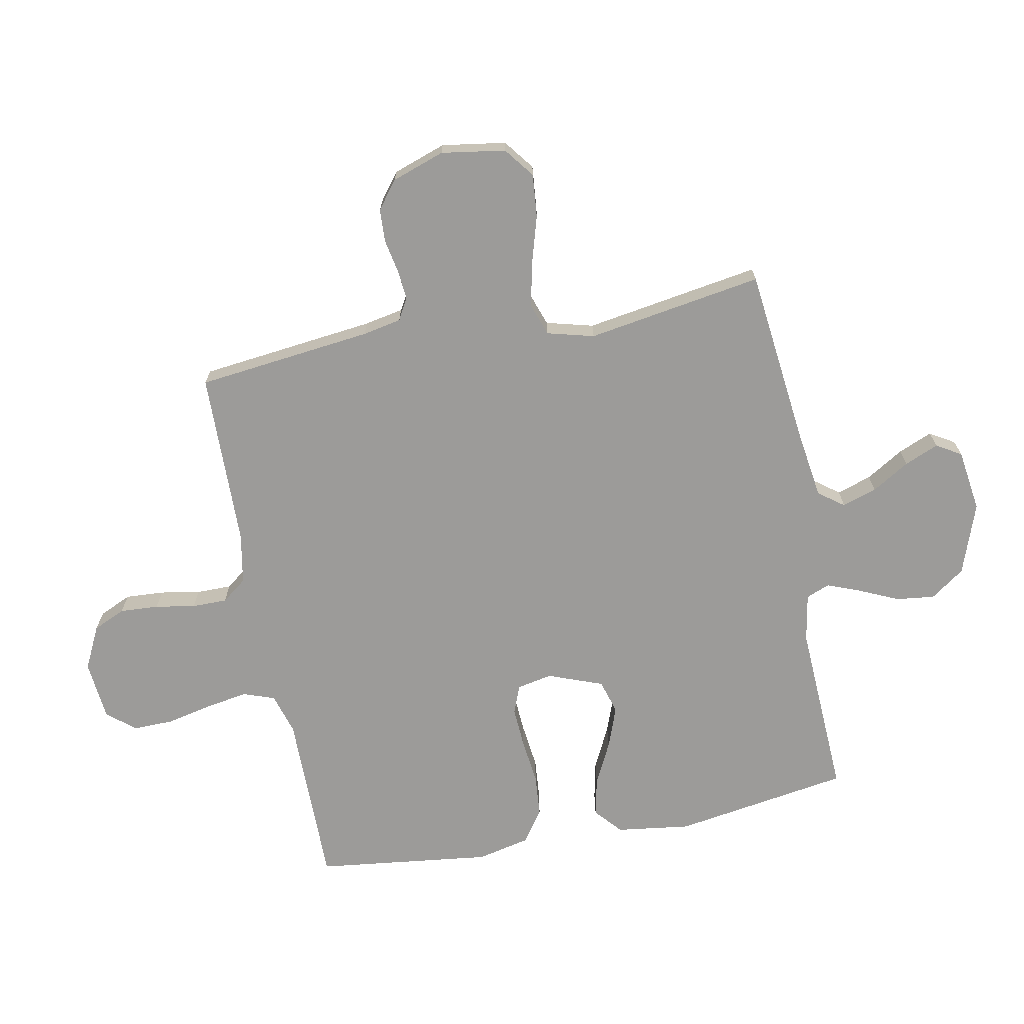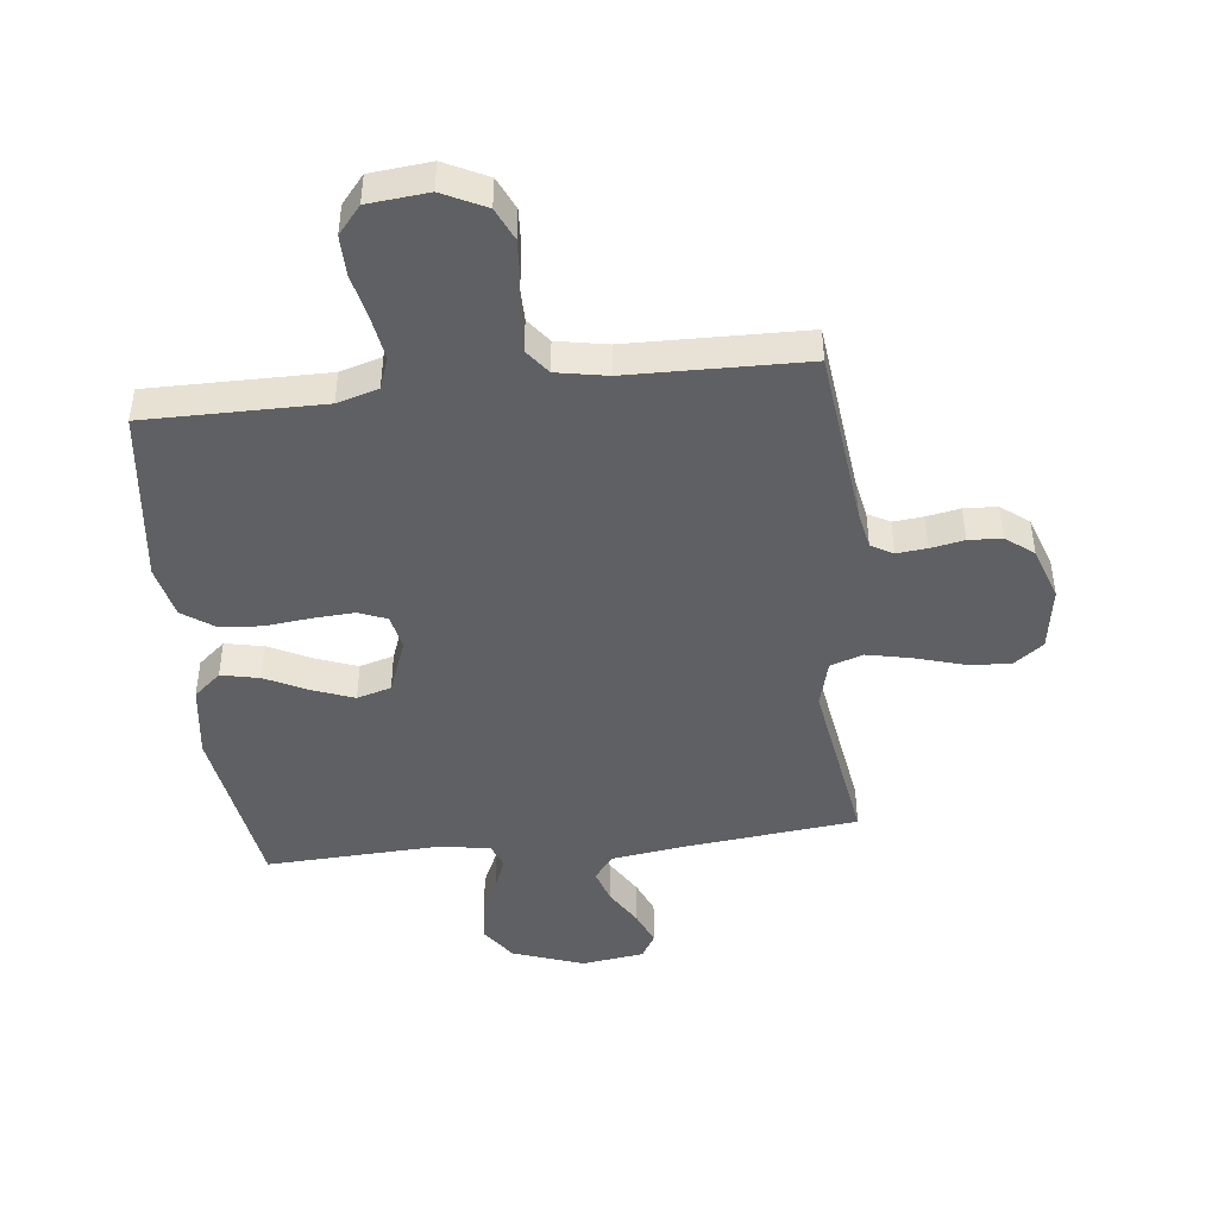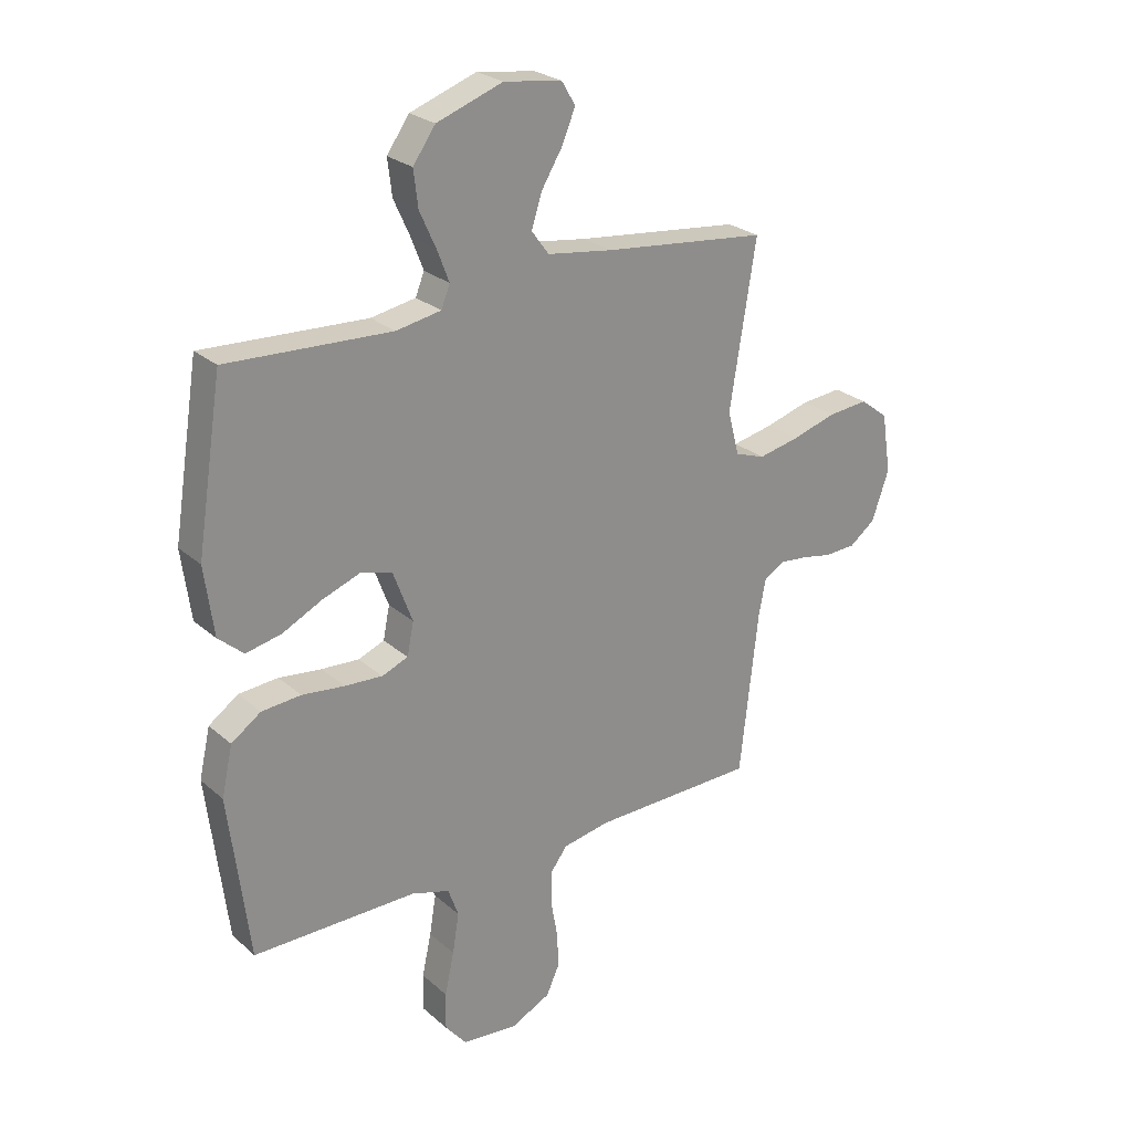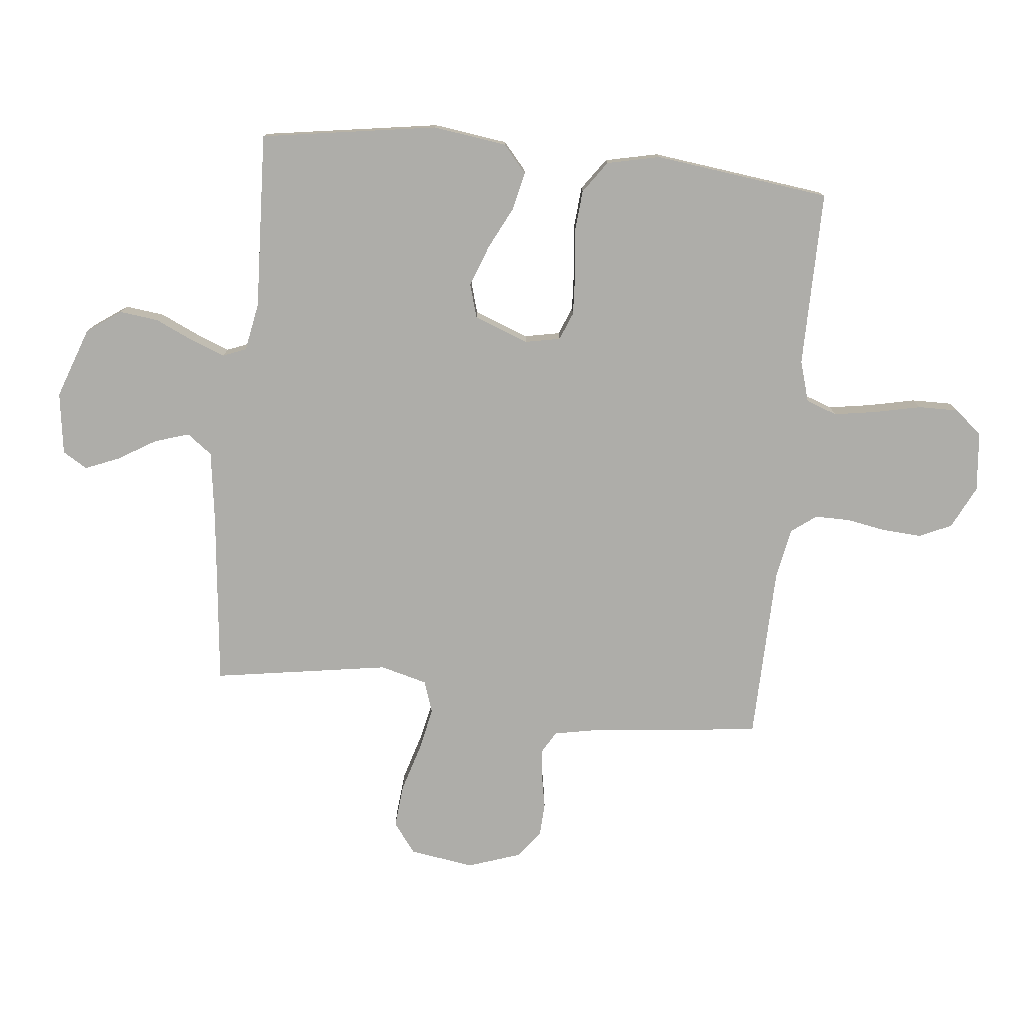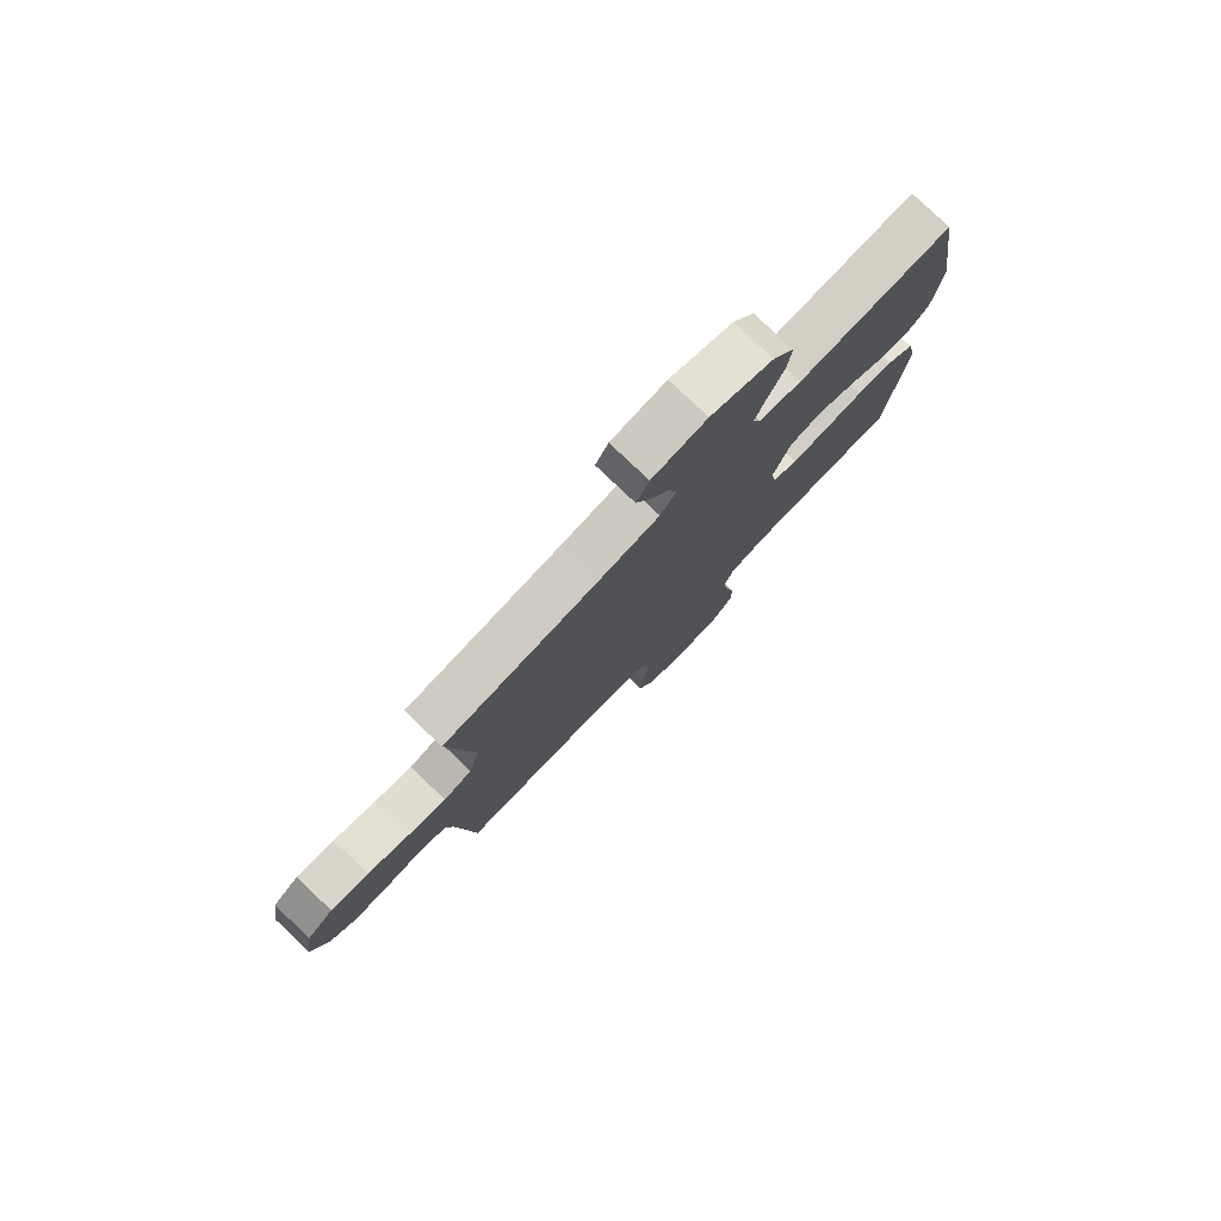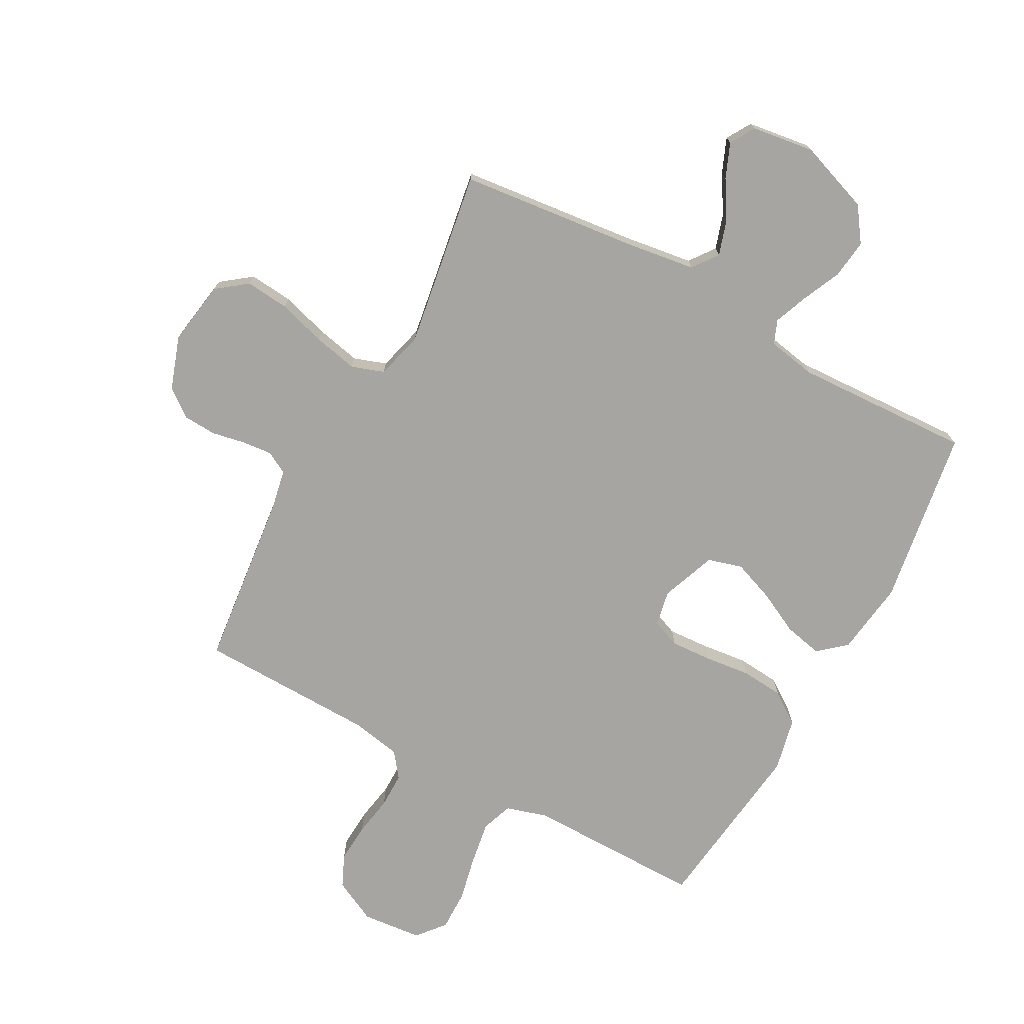
<metadata>
{"format":"obj","ext":"obj","renderer":"f3d","projection":"perspective","resolution":1024,"background":"white","views":[{"elev":-69.9,"azim":-79.0,"up":"+Y"},{"elev":-45.1,"azim":-173.6,"up":"+Y"},{"elev":25.4,"azim":143.7,"up":"+Z"},{"elev":-77.1,"azim":84.0,"up":"+Y"},{"elev":78.8,"azim":-46.3,"up":"+Z"},{"elev":-73.9,"azim":-28.6,"up":"+Y"}]}
</metadata>
<code>
v -0.5 0.07 0.5
v -0.2 0.07 0.533
v -0.081 0.07 0.55
v -0.049 0.07 0.593
v -0.068 0.07 0.652
v -0.107 0.07 0.716
v -0.131 0.07 0.774
v -0.106 0.07 0.816
v 0 0.07 0.831
v 0.121 0.07 0.788
v 0.162 0.07 0.73
v 0.154 0.07 0.664
v 0.124 0.07 0.598
v 0.102 0.07 0.541
v 0.118 0.07 0.501
v 0.2 0.07 0.486
v 0.5 0.07 0.5
v 0.547 0.07 0.2
v 0.53 0.07 0.074
v 0.484 0.07 0.034
v 0.419 0.07 0.048
v 0.347 0.07 0.084
v 0.277 0.07 0.11
v 0.219 0.07 0.093
v 0.184 0.07 0
v 0.196 0.07 -0.06
v 0.244 0.07 -0.079
v 0.313 0.07 -0.075
v 0.391 0.07 -0.066
v 0.463 0.07 -0.072
v 0.517 0.07 -0.11
v 0.537 0.07 -0.2
v 0.5 0.07 -0.5
v 0.2 0.07 -0.499
v 0.13 0.07 -0.52
v 0.111 0.07 -0.573
v 0.123 0.07 -0.646
v 0.14 0.07 -0.724
v 0.141 0.07 -0.792
v 0.102 0.07 -0.839
v 0 0.07 -0.849
v -0.073 0.07 -0.813
v -0.098 0.07 -0.758
v -0.094 0.07 -0.692
v -0.082 0.07 -0.624
v -0.082 0.07 -0.564
v -0.114 0.07 -0.522
v -0.2 0.07 -0.506
v -0.5 0.07 -0.5
v -0.534 0.07 -0.2
v -0.547 0.07 -0.134
v -0.584 0.07 -0.113
v -0.635 0.07 -0.118
v -0.692 0.07 -0.129
v -0.748 0.07 -0.126
v -0.795 0.07 -0.09
v -0.826 0.07 0
v -0.809 0.07 0.109
v -0.758 0.07 0.148
v -0.684 0.07 0.141
v -0.603 0.07 0.117
v -0.528 0.07 0.101
v -0.473 0.07 0.12
v -0.452 0.07 0.2
v -0.5 0 0.5
v -0.2 0 0.533
v -0.081 0 0.55
v -0.049 0 0.593
v -0.068 0 0.652
v -0.107 0 0.716
v -0.131 0 0.774
v -0.106 0 0.816
v 0 0 0.831
v 0.121 0 0.788
v 0.162 0 0.73
v 0.154 0 0.664
v 0.124 0 0.598
v 0.102 0 0.541
v 0.118 0 0.501
v 0.2 0 0.486
v 0.5 0 0.5
v 0.547 0 0.2
v 0.53 0 0.074
v 0.484 0 0.034
v 0.419 0 0.048
v 0.347 0 0.084
v 0.277 0 0.11
v 0.219 0 0.093
v 0.184 0 0
v 0.196 0 -0.06
v 0.244 0 -0.079
v 0.313 0 -0.075
v 0.391 0 -0.066
v 0.463 0 -0.072
v 0.517 0 -0.11
v 0.537 0 -0.2
v 0.5 0 -0.5
v 0.2 0 -0.499
v 0.13 0 -0.52
v 0.111 0 -0.573
v 0.123 0 -0.646
v 0.14 0 -0.724
v 0.141 0 -0.792
v 0.102 0 -0.839
v 0 0 -0.849
v -0.073 0 -0.813
v -0.098 0 -0.758
v -0.094 0 -0.692
v -0.082 0 -0.624
v -0.082 0 -0.564
v -0.114 0 -0.522
v -0.2 0 -0.506
v -0.5 0 -0.5
v -0.534 0 -0.2
v -0.547 0 -0.134
v -0.584 0 -0.113
v -0.635 0 -0.118
v -0.692 0 -0.129
v -0.748 0 -0.126
v -0.795 0 -0.09
v -0.826 0 0
v -0.809 0 0.109
v -0.758 0 0.148
v -0.684 0 0.141
v -0.603 0 0.117
v -0.528 0 0.101
v -0.473 0 0.12
v -0.452 0 0.2
f 59 60 61
f 58 59 61
f 57 58 61
f 56 57 61
f 55 56 61
f 54 55 61
f 53 54 61
f 52 53 61 62
f 51 52 62 63
f 48 49 50
f 50 51 63
f 48 50 63
f 47 48 63
f 43 44 45
f 42 43 45
f 41 42 45
f 40 41 45
f 39 40 45
f 38 39 45
f 37 38 45
f 36 37 45 46
f 47 63 64
f 46 47 64
f 36 46 64
f 35 36 64
f 32 33 34
f 31 32 34
f 30 31 34
f 29 30 34
f 28 29 34
f 20 21 22
f 19 20 22
f 18 19 22
f 17 18 22
f 16 17 22
f 15 16 22 23
f 11 12 13
f 10 11 13
f 9 10 13
f 8 9 13
f 7 8 13
f 6 7 13
f 5 6 13
f 4 5 13 14
f 3 4 14 15
f 64 1 2
f 35 64 2
f 34 35 2
f 27 28 34
f 26 27 34
f 34 2 3
f 26 34 3
f 25 26 3
f 3 15 23 24
f 3 24 25
f 125 124 123
f 125 123 122
f 125 122 121
f 125 121 120
f 125 120 119
f 125 119 118
f 125 118 117
f 126 125 117 116
f 127 126 116 115
f 114 113 112
f 127 115 114
f 127 114 112
f 127 112 111
f 109 108 107
f 109 107 106
f 109 106 105
f 109 105 104
f 109 104 103
f 109 103 102
f 109 102 101
f 110 109 101 100
f 128 127 111
f 128 111 110
f 128 110 100
f 128 100 99
f 98 97 96
f 98 96 95
f 98 95 94
f 98 94 93
f 98 93 92
f 86 85 84
f 86 84 83
f 86 83 82
f 86 82 81
f 86 81 80
f 87 86 80 79
f 77 76 75
f 77 75 74
f 77 74 73
f 77 73 72
f 77 72 71
f 77 71 70
f 77 70 69
f 78 77 69 68
f 79 78 68 67
f 66 65 128
f 66 128 99
f 66 99 98
f 98 92 91
f 98 91 90
f 67 66 98
f 67 98 90
f 67 90 89
f 88 87 79 67
f 89 88 67
f 1 65 66 2
f 2 66 67 3
f 3 67 68 4
f 4 68 69 5
f 5 69 70 6
f 6 70 71 7
f 7 71 72 8
f 8 72 73 9
f 9 73 74 10
f 10 74 75 11
f 11 75 76 12
f 12 76 77 13
f 13 77 78 14
f 14 78 79 15
f 15 79 80 16
f 16 80 81 17
f 17 81 82 18
f 18 82 83 19
f 19 83 84 20
f 20 84 85 21
f 21 85 86 22
f 22 86 87 23
f 23 87 88 24
f 24 88 89 25
f 25 89 90 26
f 26 90 91 27
f 27 91 92 28
f 28 92 93 29
f 29 93 94 30
f 30 94 95 31
f 31 95 96 32
f 32 96 97 33
f 33 97 98 34
f 34 98 99 35
f 35 99 100 36
f 36 100 101 37
f 37 101 102 38
f 38 102 103 39
f 39 103 104 40
f 40 104 105 41
f 41 105 106 42
f 42 106 107 43
f 43 107 108 44
f 44 108 109 45
f 45 109 110 46
f 46 110 111 47
f 47 111 112 48
f 48 112 113 49
f 49 113 114 50
f 50 114 115 51
f 51 115 116 52
f 52 116 117 53
f 53 117 118 54
f 54 118 119 55
f 55 119 120 56
f 56 120 121 57
f 57 121 122 58
f 58 122 123 59
f 59 123 124 60
f 60 124 125 61
f 61 125 126 62
f 62 126 127 63
f 63 127 128 64
f 64 128 65 1

</code>
